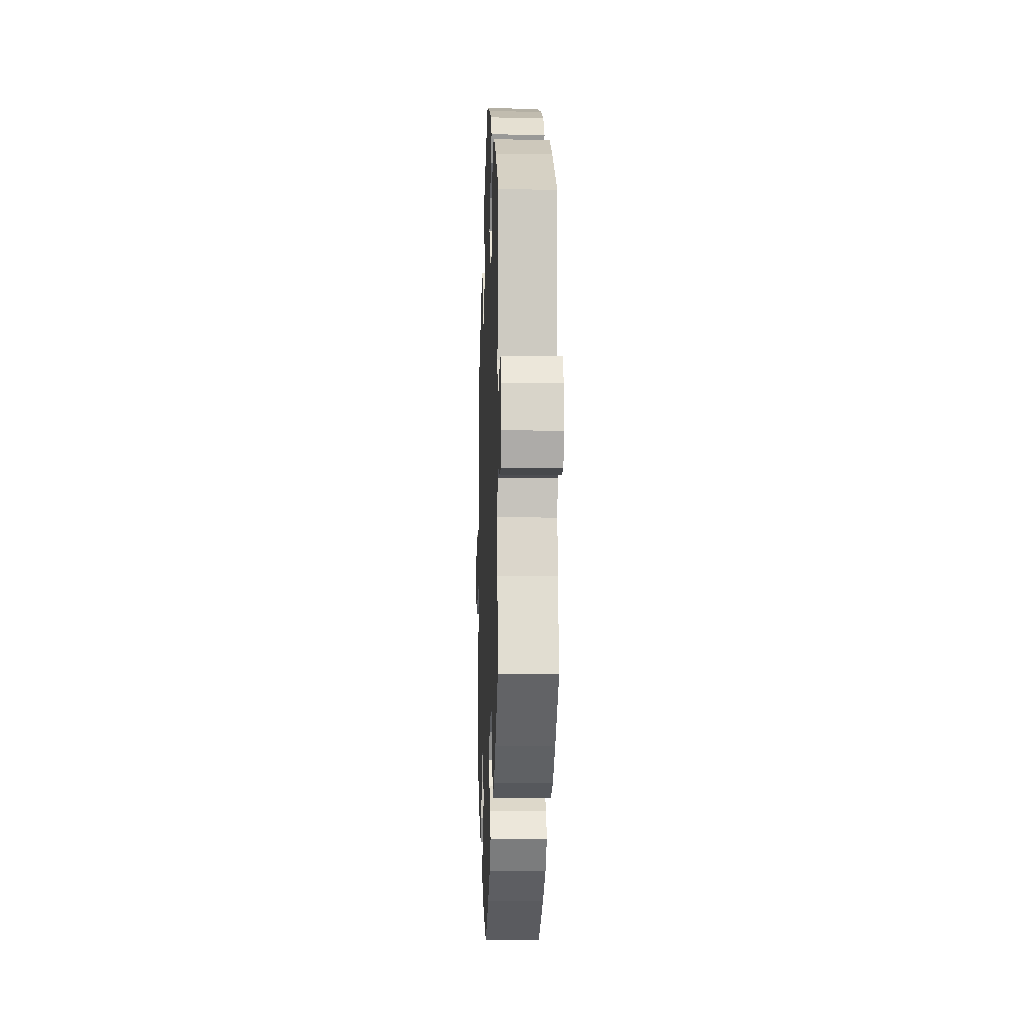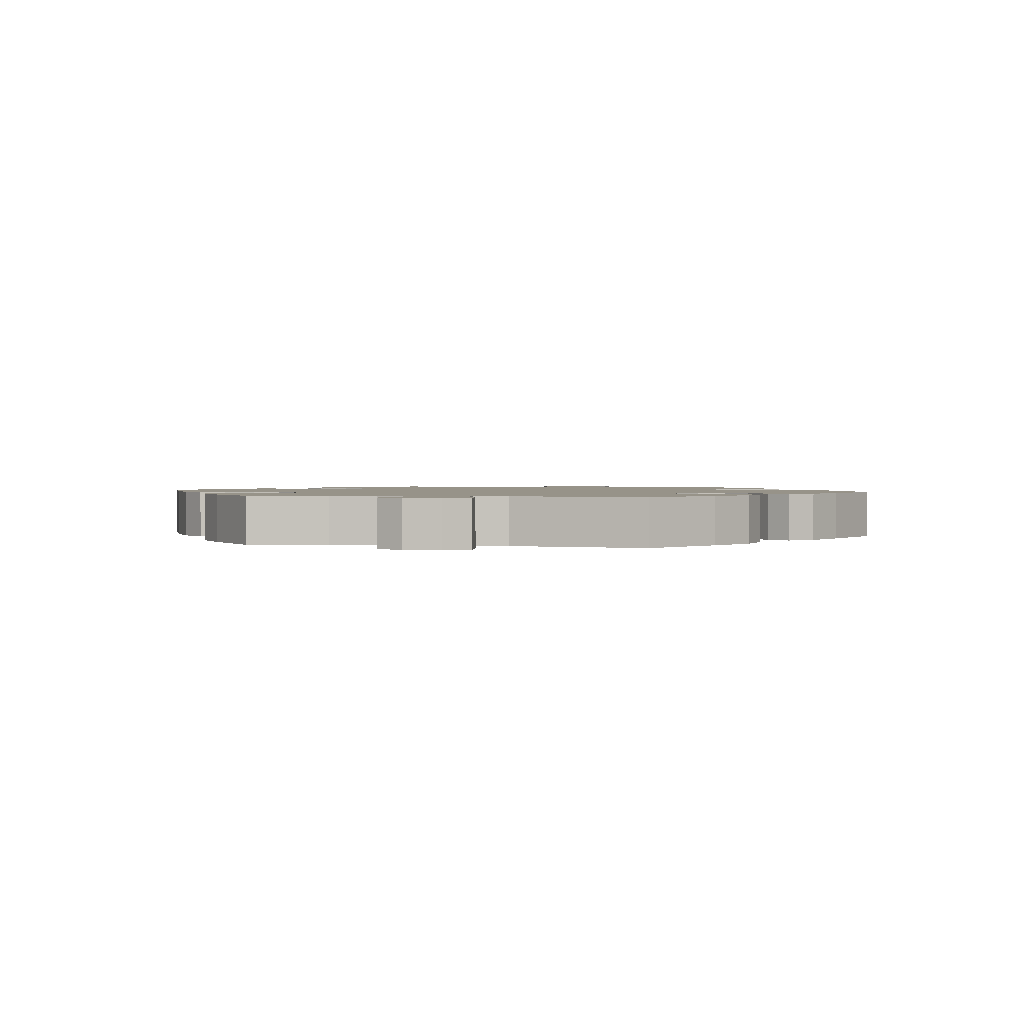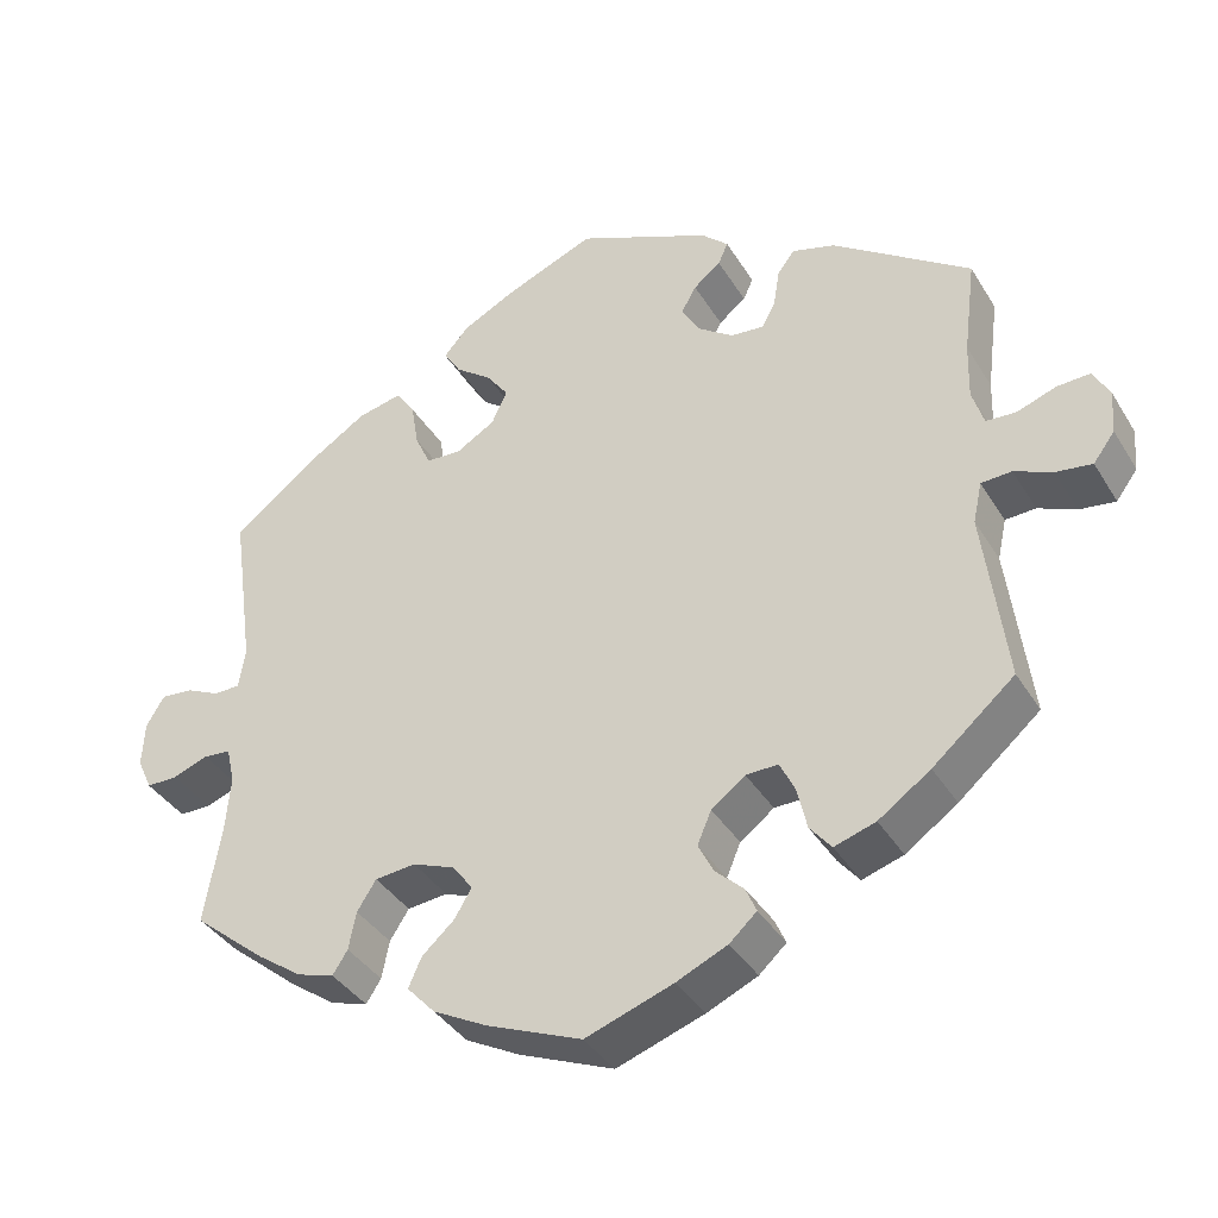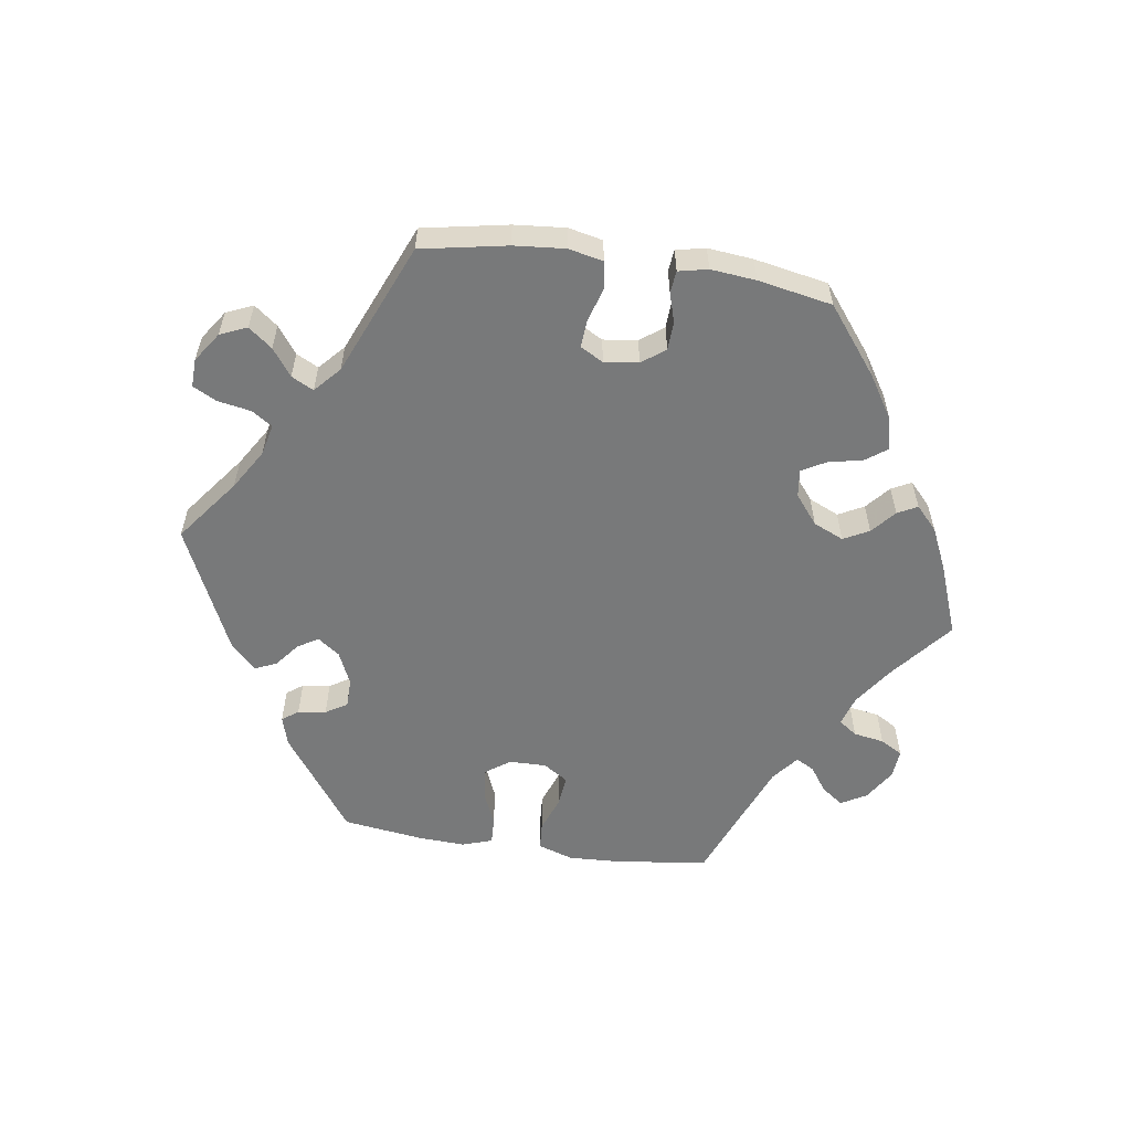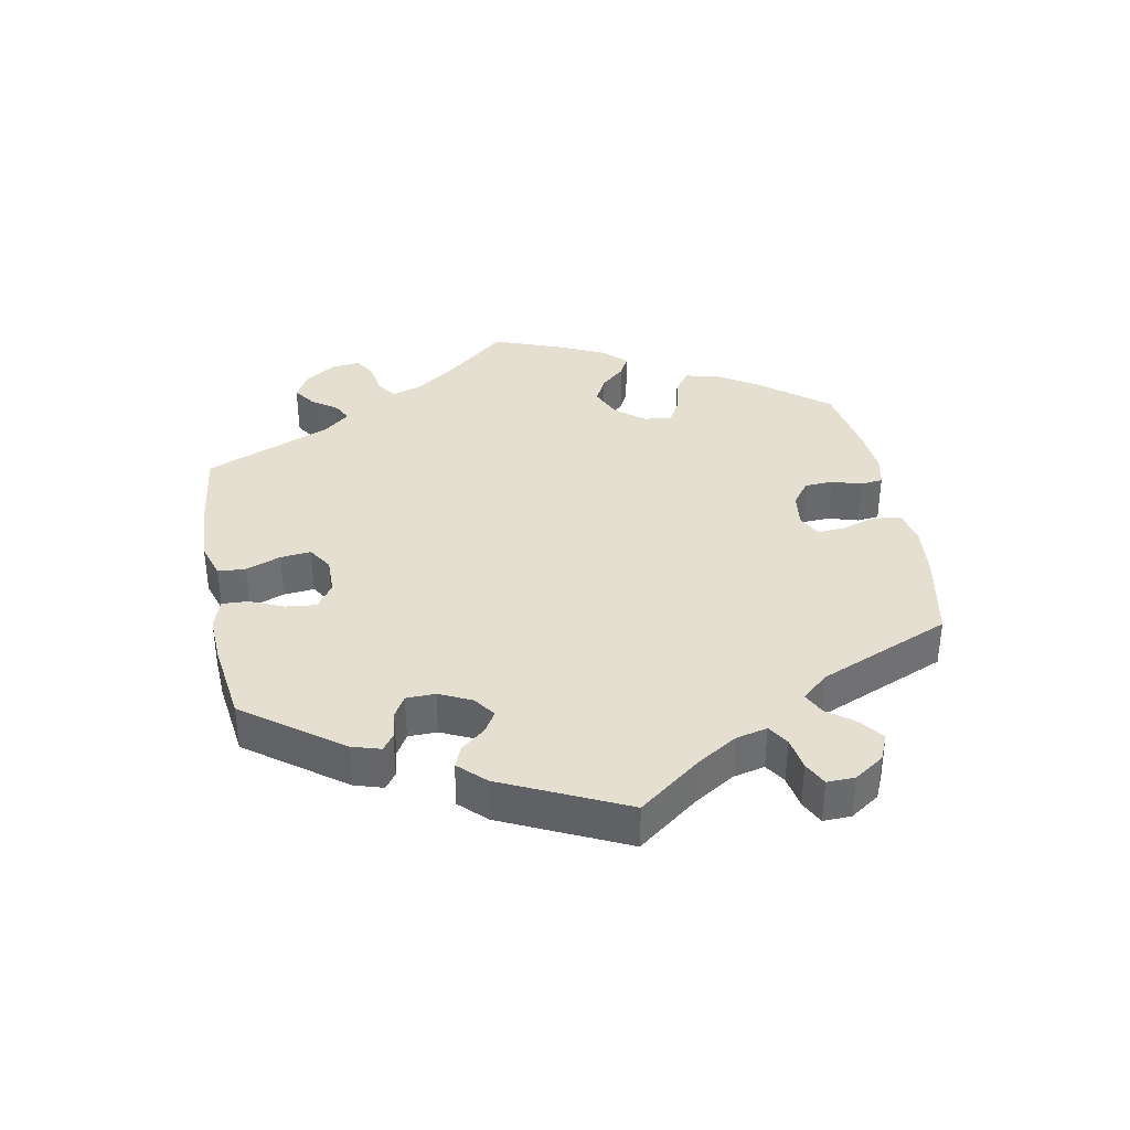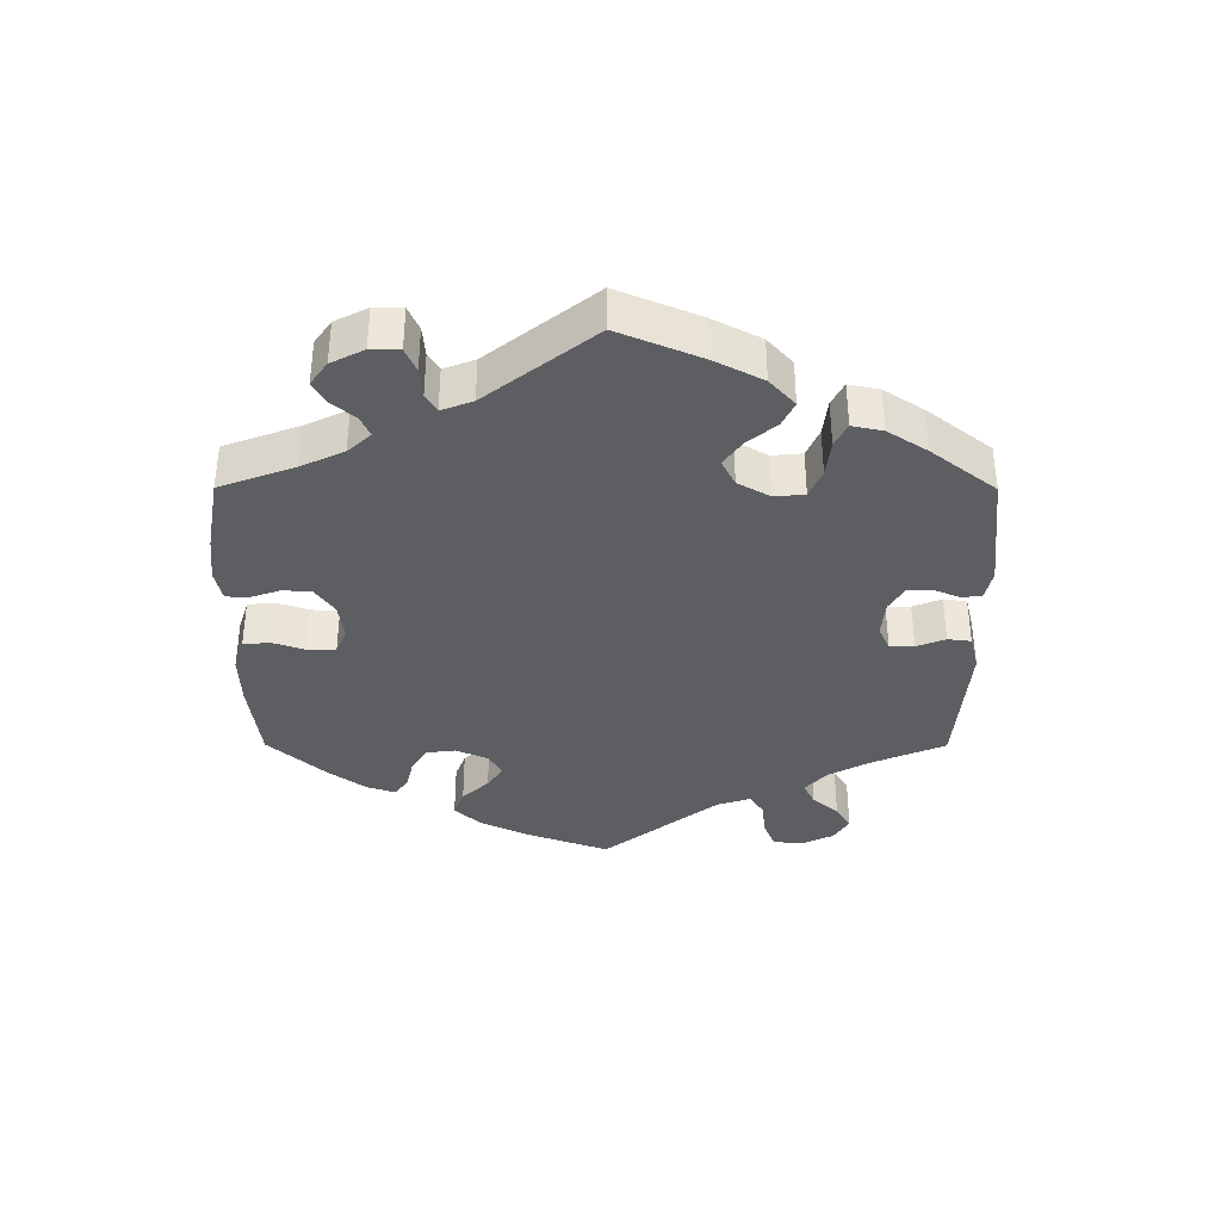
<metadata>
{"format":"obj","ext":"obj","renderer":"f3d","projection":"perspective","resolution":1024,"background":"white","views":[{"elev":-11.1,"azim":-92.1,"up":"+Z"},{"elev":1.5,"azim":-79.2,"up":"+Y"},{"elev":-38.0,"azim":28.1,"up":"+Z"},{"elev":-57.7,"azim":141.6,"up":"+Y"},{"elev":37.4,"azim":49.4,"up":"+Y"},{"elev":-37.6,"azim":-60.2,"up":"+Y"}]}
</metadata>
<code>
v 0.486 0.07 0.173
v 0.484 0.07 0.104
v 0.498 0.07 0.058
v 0.535 0.07 0.056
v 0.582 0.07 0.073
v 0.622 0.07 0.075
v 0.642 0.07 0.038
v 0.638 0.07 -0.015
v 0.612 0.07 -0.05
v 0.568 0.07 -0.044
v 0.522 0.07 -0.024
v 0.485 0.07 -0.026
v 0.474 0.07 -0.076
v 0.501 0.07 -0.288
v 0.402 0.07 -0.373
v 0.339 0.07 -0.417
v 0.289 0.07 -0.433
v 0.263 0.07 -0.401
v 0.251 0.07 -0.349
v 0.233 0.07 -0.312
v 0.194 0.07 -0.313
v 0.153 0.07 -0.344
v 0.136 0.07 -0.384
v 0.155 0.07 -0.421
v 0.189 0.07 -0.453
v 0.202 0.07 -0.483
v 0.169 0.07 -0.513
v 0.107 0.07 -0.541
v 0.001 0.07 -0.578
v -0.114 0.07 -0.531
v -0.18 0.07 -0.496
v -0.214 0.07 -0.459
v -0.198 0.07 -0.423
v -0.159 0.07 -0.388
v -0.138 0.07 -0.353
v -0.163 0.07 -0.32
v -0.214 0.07 -0.3
v -0.263 0.07 -0.305
v -0.286 0.07 -0.341
v -0.295 0.07 -0.387
v -0.313 0.07 -0.415
v -0.358 0.07 -0.401
v -0.413 0.07 -0.362
v -0.501 0.07 -0.289
v -0.481 0.07 -0.172
v -0.475 0.07 -0.102
v -0.485 0.07 -0.057
v -0.518 0.07 -0.054
v -0.561 0.07 -0.07
v -0.599 0.07 -0.07
v -0.617 0.07 -0.031
v -0.614 0.07 0.024
v -0.592 0.07 0.061
v -0.553 0.07 0.057
v -0.512 0.07 0.038
v -0.481 0.07 0.039
v -0.473 0.07 0.088
v -0.501 0.07 0.289
v -0.394 0.07 0.371
v -0.327 0.07 0.414
v -0.273 0.07 0.426
v -0.25 0.07 0.392
v -0.241 0.07 0.337
v -0.222 0.07 0.295
v -0.179 0.07 0.293
v -0.132 0.07 0.321
v -0.113 0.07 0.362
v -0.14 0.07 0.399
v -0.184 0.07 0.432
v -0.205 0.07 0.465
v -0.174 0.07 0.5
v -0.112 0.07 0.532
v -0.001 0.07 0.578
v 0.162 0.07 0.506
v 0.195 0.07 0.475
v 0.183 0.07 0.448
v 0.15 0.07 0.422
v 0.132 0.07 0.39
v 0.153 0.07 0.352
v 0.197 0.07 0.321
v 0.237 0.07 0.317
v 0.254 0.07 0.349
v 0.261 0.07 0.394
v 0.282 0.07 0.422
v 0.334 0.07 0.407
v 0.501 0.07 0.29
v 0.486 0 0.173
v 0.484 0 0.104
v 0.498 0 0.058
v 0.535 0 0.056
v 0.582 0 0.073
v 0.622 0 0.075
v 0.642 0 0.038
v 0.638 0 -0.015
v 0.612 0 -0.05
v 0.568 0 -0.044
v 0.522 0 -0.024
v 0.485 0 -0.026
v 0.474 0 -0.076
v 0.501 0 -0.288
v 0.402 0 -0.373
v 0.339 0 -0.417
v 0.289 0 -0.433
v 0.263 0 -0.401
v 0.251 0 -0.349
v 0.233 0 -0.312
v 0.194 0 -0.313
v 0.153 0 -0.344
v 0.136 0 -0.384
v 0.155 0 -0.421
v 0.189 0 -0.453
v 0.202 0 -0.483
v 0.169 0 -0.513
v 0.107 0 -0.541
v 0.001 0 -0.578
v -0.114 0 -0.531
v -0.18 0 -0.496
v -0.214 0 -0.459
v -0.198 0 -0.423
v -0.159 0 -0.388
v -0.138 0 -0.353
v -0.163 0 -0.32
v -0.214 0 -0.3
v -0.263 0 -0.305
v -0.286 0 -0.341
v -0.295 0 -0.387
v -0.313 0 -0.415
v -0.358 0 -0.401
v -0.413 0 -0.362
v -0.501 0 -0.289
v -0.481 0 -0.172
v -0.475 0 -0.102
v -0.485 0 -0.057
v -0.518 0 -0.054
v -0.561 0 -0.07
v -0.599 0 -0.07
v -0.617 0 -0.031
v -0.614 0 0.024
v -0.592 0 0.061
v -0.553 0 0.057
v -0.512 0 0.038
v -0.481 0 0.039
v -0.473 0 0.088
v -0.501 0 0.289
v -0.394 0 0.371
v -0.327 0 0.414
v -0.273 0 0.426
v -0.25 0 0.392
v -0.241 0 0.337
v -0.222 0 0.295
v -0.179 0 0.293
v -0.132 0 0.321
v -0.113 0 0.362
v -0.14 0 0.399
v -0.184 0 0.432
v -0.205 0 0.465
v -0.174 0 0.5
v -0.112 0 0.532
v -0.001 0 0.578
v 0.162 0 0.506
v 0.195 0 0.475
v 0.183 0 0.448
v 0.15 0 0.422
v 0.132 0 0.39
v 0.153 0 0.352
v 0.197 0 0.321
v 0.237 0 0.317
v 0.254 0 0.349
v 0.261 0 0.394
v 0.282 0 0.422
v 0.334 0 0.407
v 0.501 0 0.29
f 85 86 1
f 82 83 84 85
f 81 82 85 1
f 80 81 1 2
f 79 80 2 3
f 74 75 76 77
f 74 77 78
f 73 74 78
f 72 73 78 79
f 68 69 70 71
f 67 68 71 72
f 60 61 62 63
f 60 63 64
f 57 58 59 60
f 56 57 60 64
f 52 53 54 55
f 52 55 56
f 51 52 56
f 48 49 50 51
f 47 48 51 56
f 46 47 56 64
f 42 43 44 45
f 39 40 41 42
f 38 39 42 45
f 37 38 45 46
f 31 32 33 34
f 31 34 35
f 30 31 35
f 29 30 35
f 28 29 35
f 27 28 35 36
f 24 25 26 27
f 23 24 27 36
f 16 17 18 19
f 16 19 20
f 13 14 15 16
f 12 13 16 20
f 8 9 10 11
f 8 11 12
f 7 8 12
f 4 5 6 7
f 3 4 7 12
f 67 72 79 3
f 37 46 64 65
f 37 65 66
f 22 23 36 37
f 21 22 37 66
f 20 21 66 67
f 3 12 20 67
f 87 172 171
f 171 170 169 168
f 87 171 168 167
f 88 87 167 166
f 89 88 166 165
f 163 162 161 160
f 164 163 160
f 164 160 159
f 165 164 159 158
f 157 156 155 154
f 158 157 154 153
f 149 148 147 146
f 150 149 146
f 146 145 144 143
f 150 146 143 142
f 141 140 139 138
f 142 141 138
f 142 138 137
f 137 136 135 134
f 142 137 134 133
f 150 142 133 132
f 131 130 129 128
f 128 127 126 125
f 131 128 125 124
f 132 131 124 123
f 120 119 118 117
f 121 120 117
f 121 117 116
f 121 116 115
f 121 115 114
f 122 121 114 113
f 113 112 111 110
f 122 113 110 109
f 105 104 103 102
f 106 105 102
f 102 101 100 99
f 106 102 99 98
f 97 96 95 94
f 98 97 94
f 98 94 93
f 93 92 91 90
f 98 93 90 89
f 89 165 158 153
f 151 150 132 123
f 152 151 123
f 123 122 109 108
f 152 123 108 107
f 153 152 107 106
f 153 106 98 89
f 1 87 88 2
f 2 88 89 3
f 3 89 90 4
f 4 90 91 5
f 5 91 92 6
f 6 92 93 7
f 7 93 94 8
f 8 94 95 9
f 9 95 96 10
f 10 96 97 11
f 11 97 98 12
f 12 98 99 13
f 13 99 100 14
f 14 100 101 15
f 15 101 102 16
f 16 102 103 17
f 17 103 104 18
f 18 104 105 19
f 19 105 106 20
f 20 106 107 21
f 21 107 108 22
f 22 108 109 23
f 23 109 110 24
f 24 110 111 25
f 25 111 112 26
f 26 112 113 27
f 27 113 114 28
f 28 114 115 29
f 29 115 116 30
f 30 116 117 31
f 31 117 118 32
f 32 118 119 33
f 33 119 120 34
f 34 120 121 35
f 35 121 122 36
f 36 122 123 37
f 37 123 124 38
f 38 124 125 39
f 39 125 126 40
f 40 126 127 41
f 41 127 128 42
f 42 128 129 43
f 43 129 130 44
f 44 130 131 45
f 45 131 132 46
f 46 132 133 47
f 47 133 134 48
f 48 134 135 49
f 49 135 136 50
f 50 136 137 51
f 51 137 138 52
f 52 138 139 53
f 53 139 140 54
f 54 140 141 55
f 55 141 142 56
f 56 142 143 57
f 57 143 144 58
f 58 144 145 59
f 59 145 146 60
f 60 146 147 61
f 61 147 148 62
f 62 148 149 63
f 63 149 150 64
f 64 150 151 65
f 65 151 152 66
f 66 152 153 67
f 67 153 154 68
f 68 154 155 69
f 69 155 156 70
f 70 156 157 71
f 71 157 158 72
f 72 158 159 73
f 73 159 160 74
f 74 160 161 75
f 75 161 162 76
f 76 162 163 77
f 77 163 164 78
f 78 164 165 79
f 79 165 166 80
f 80 166 167 81
f 81 167 168 82
f 82 168 169 83
f 83 169 170 84
f 84 170 171 85
f 85 171 172 86
f 86 172 87 1

</code>
